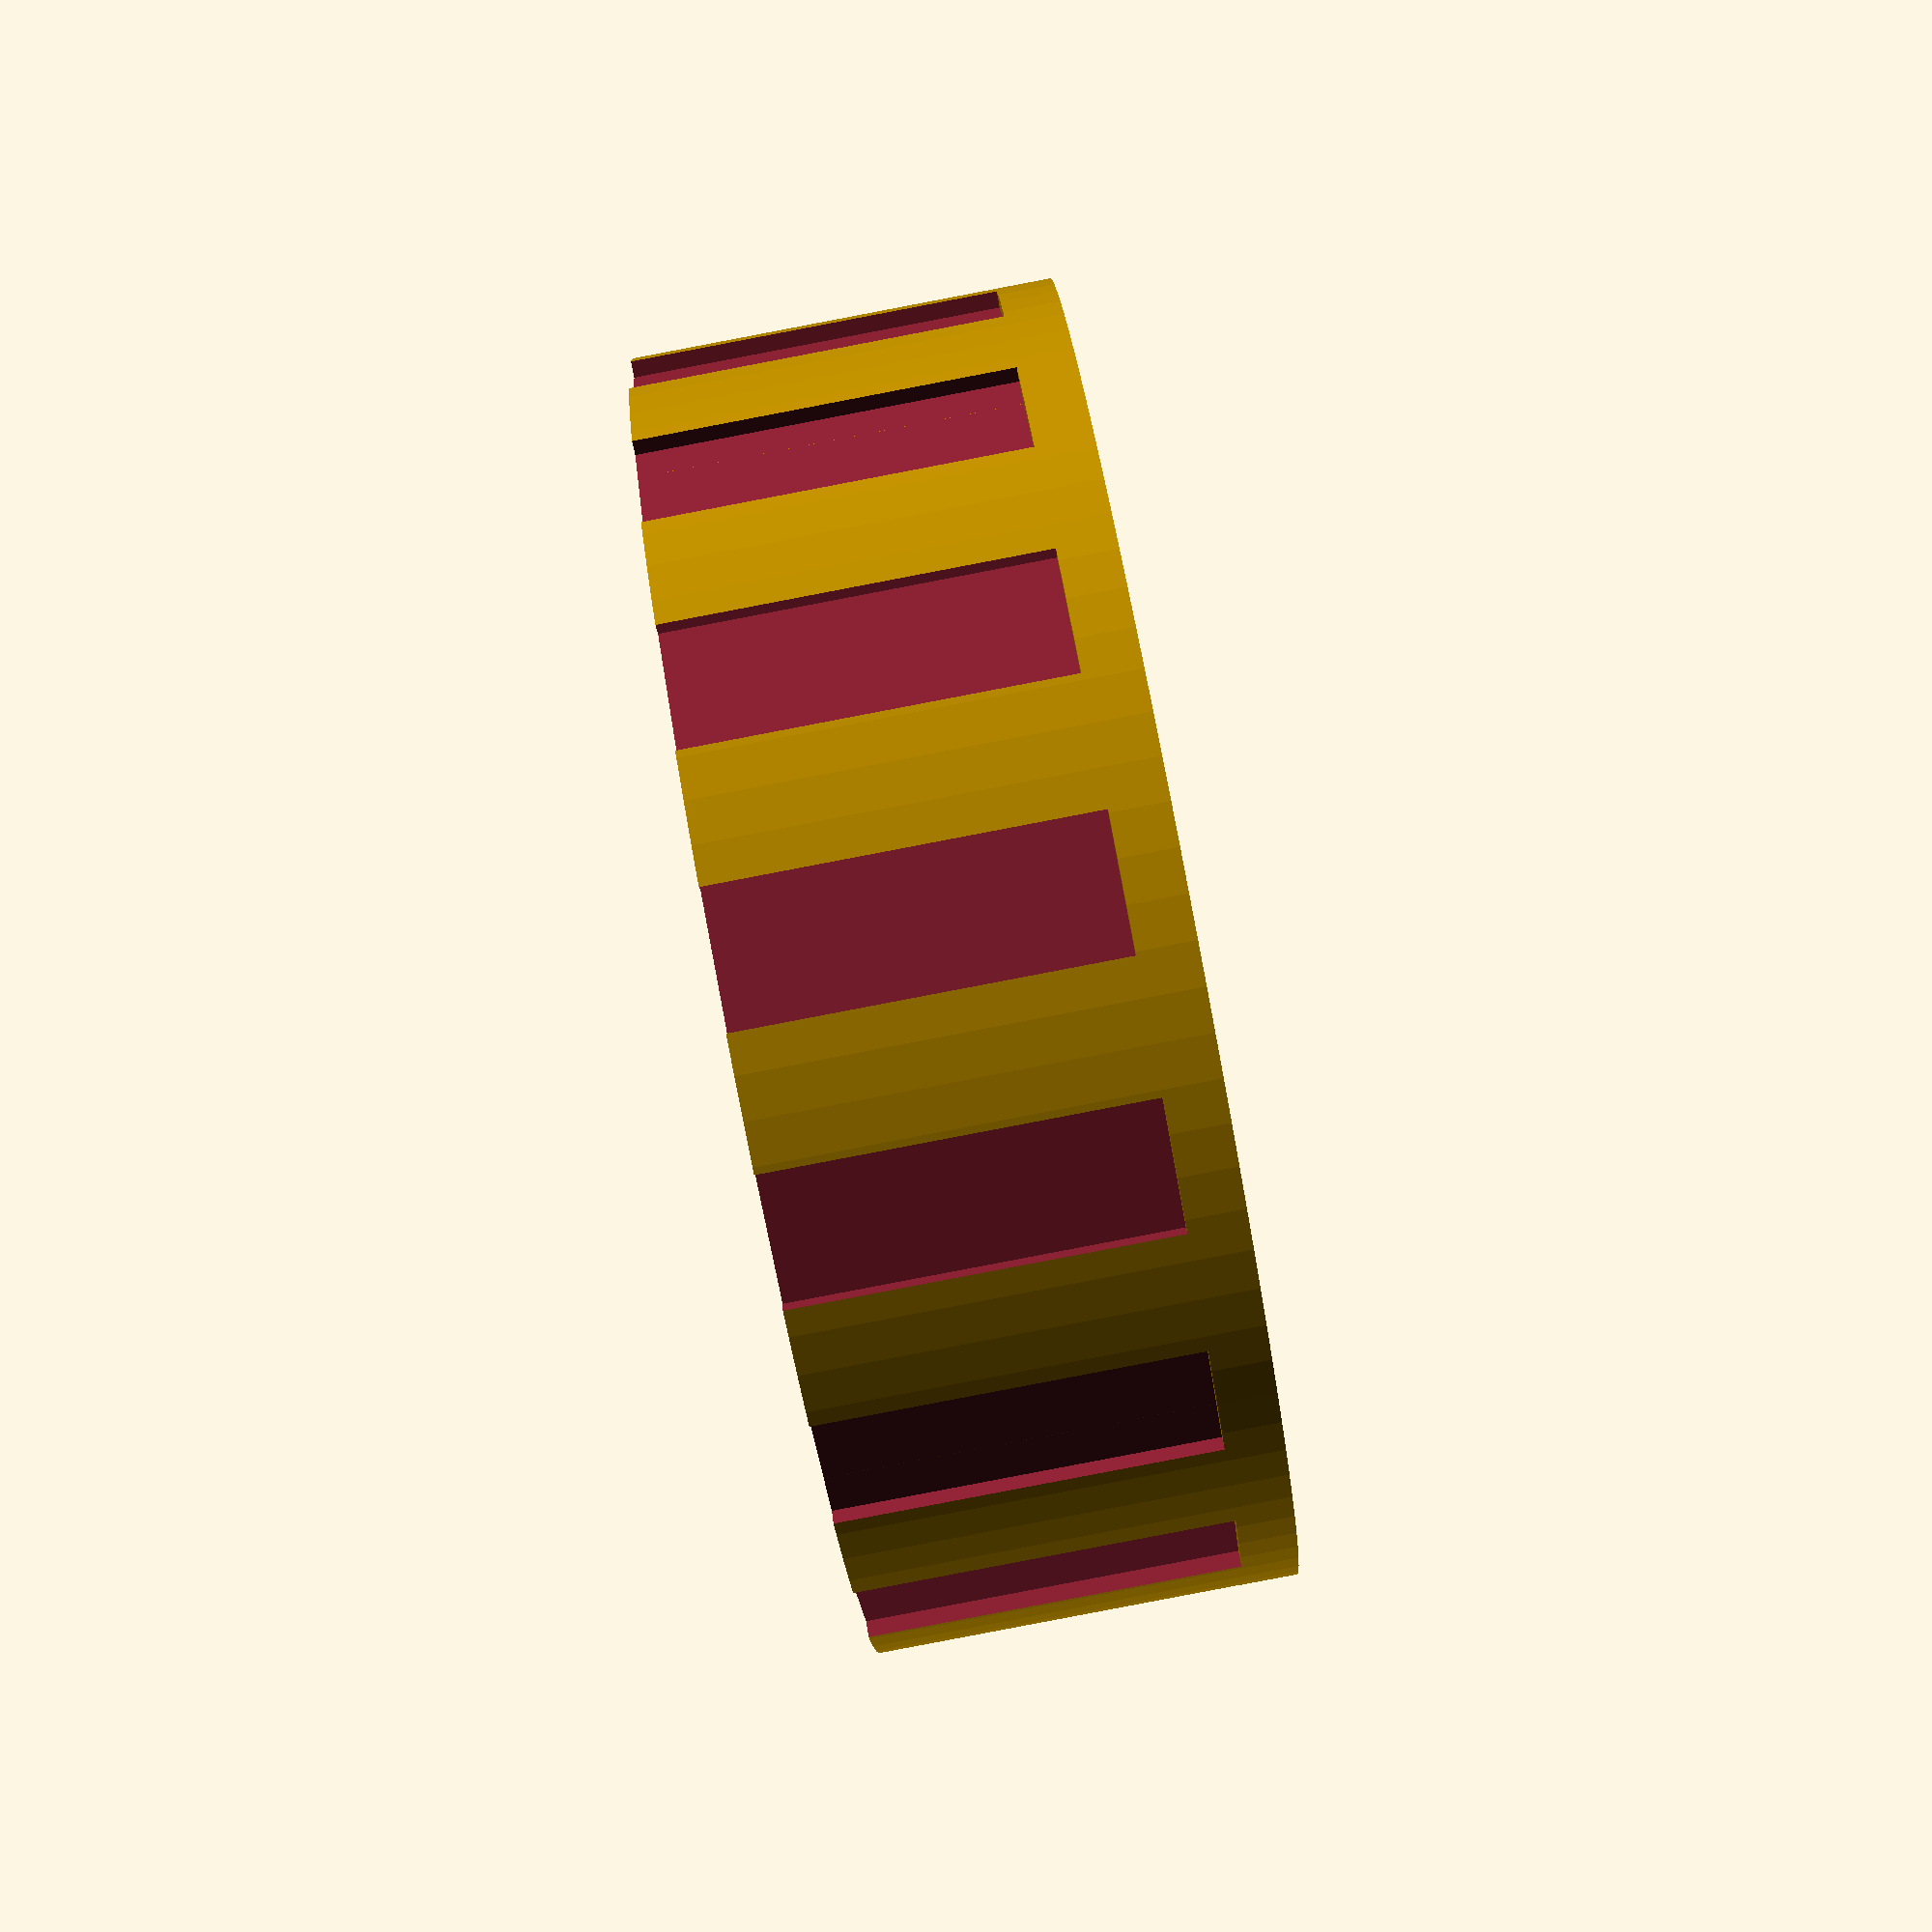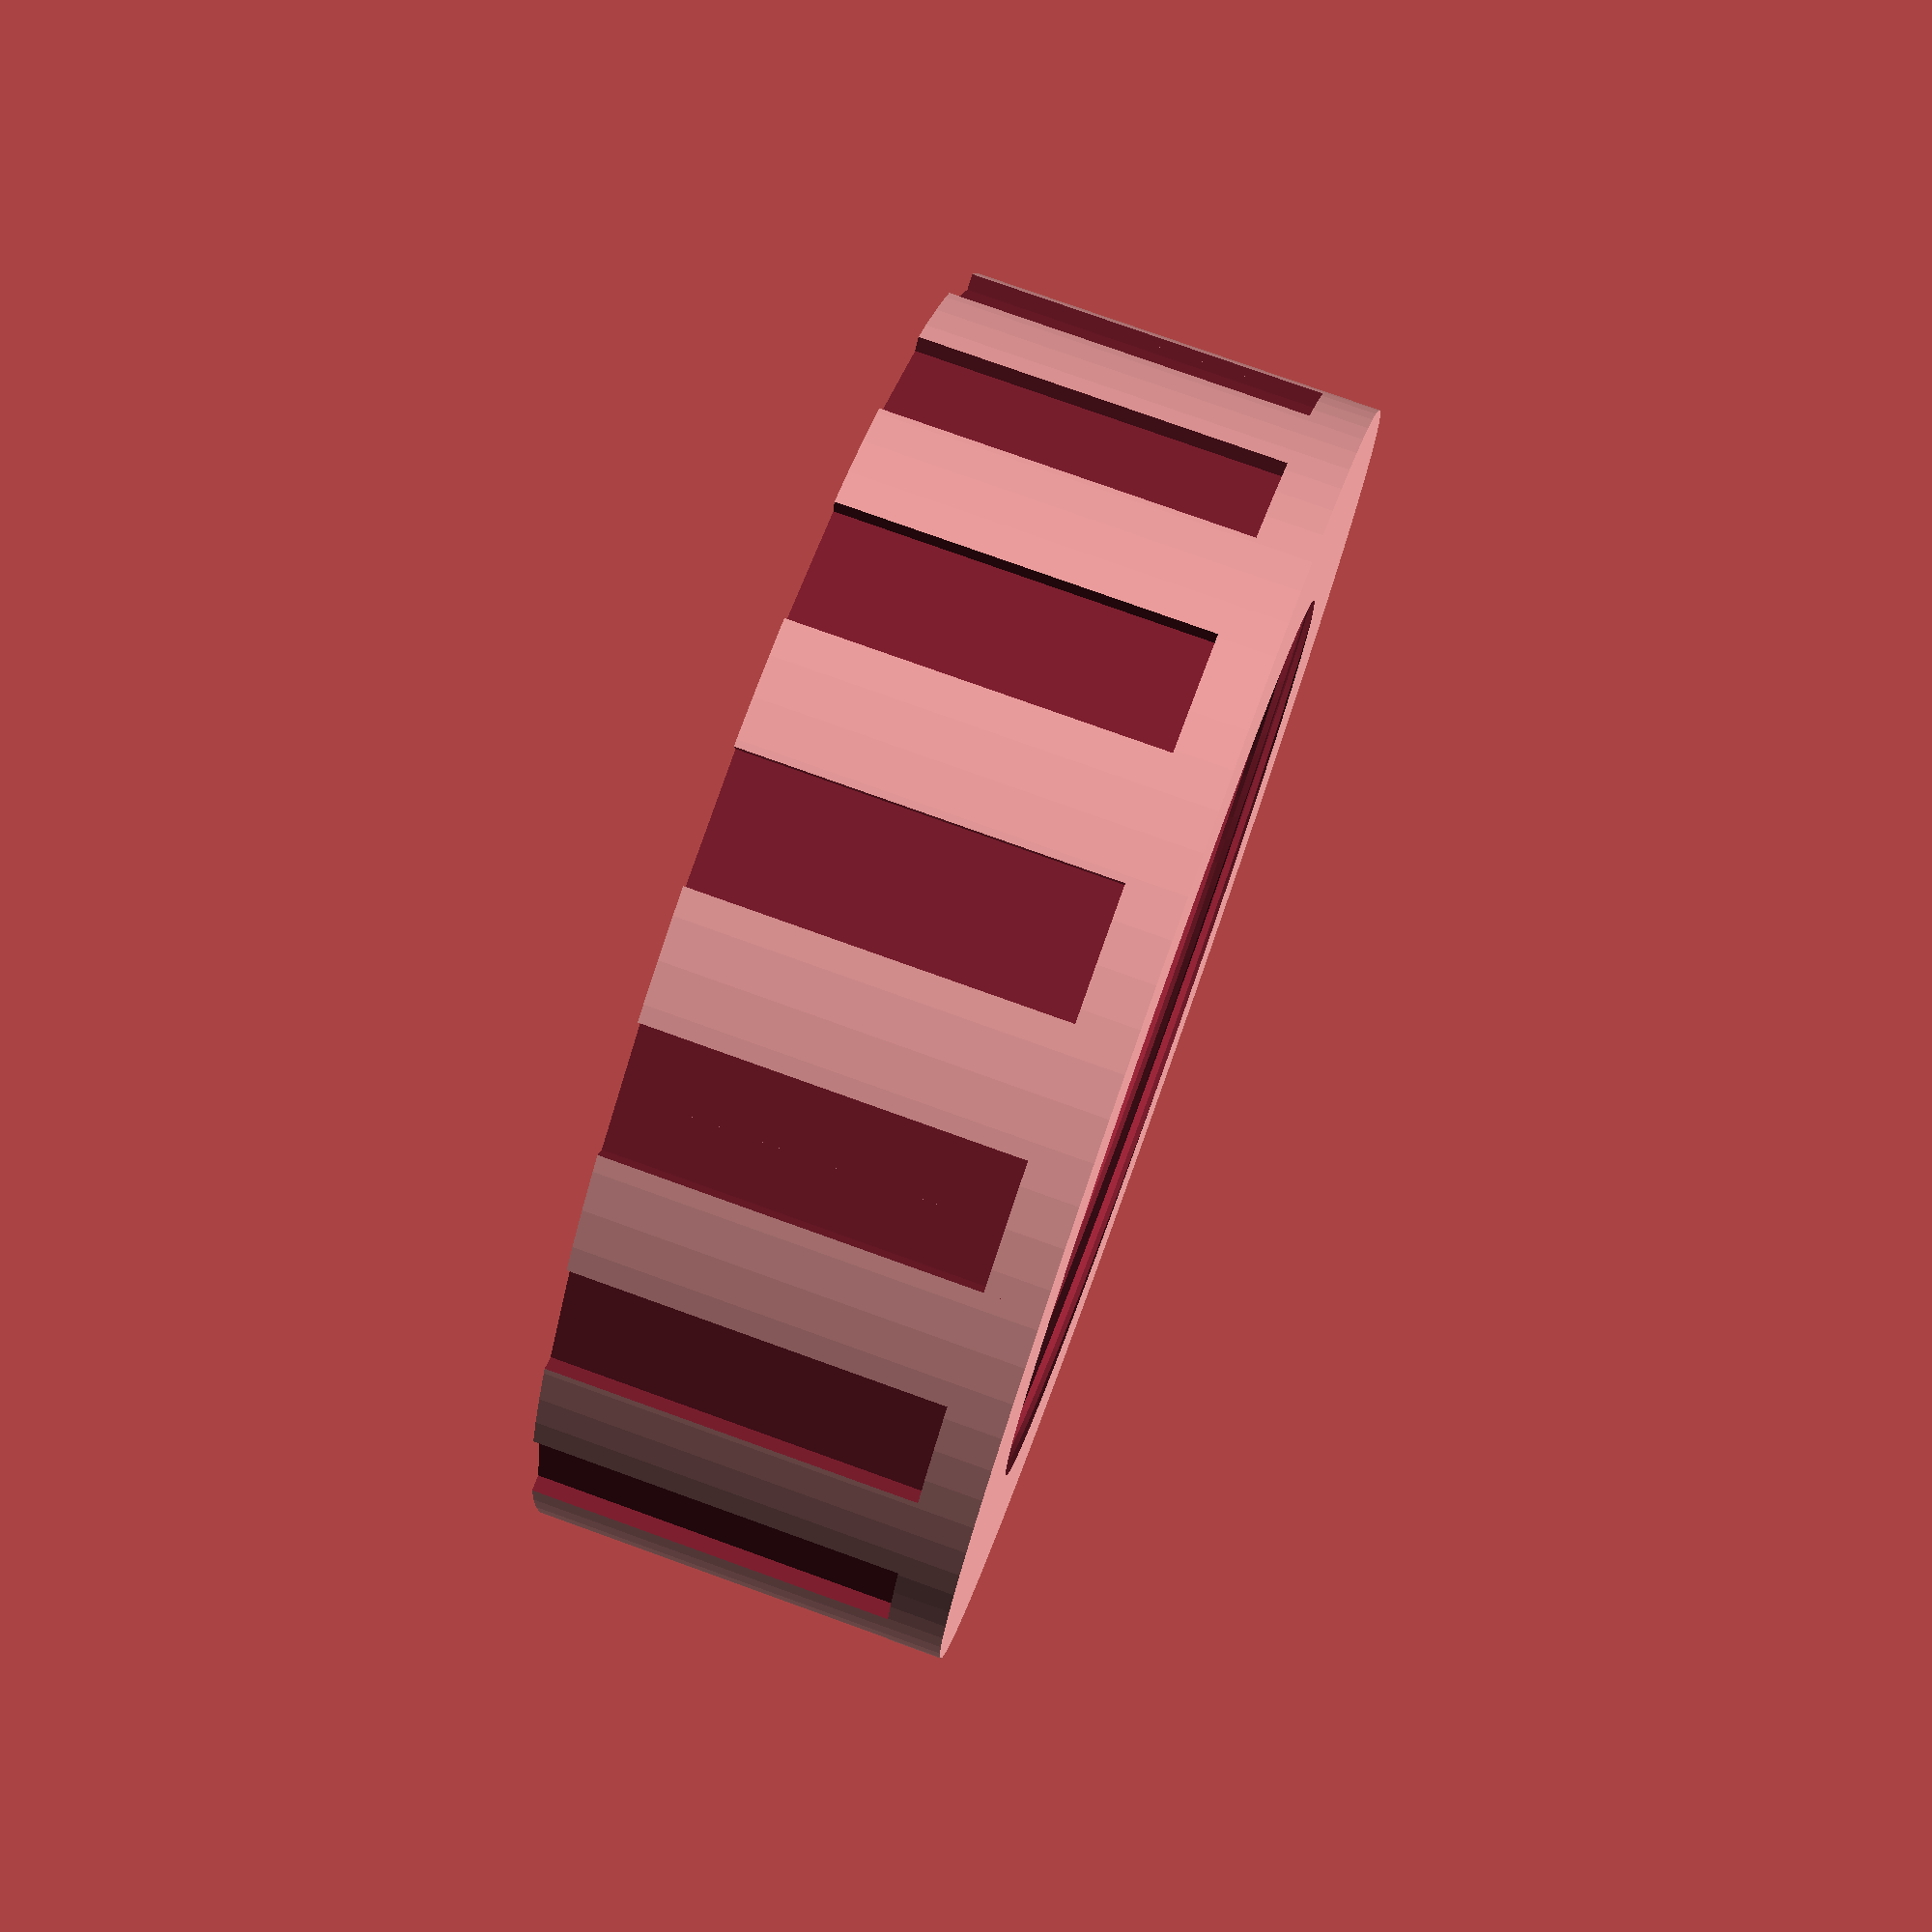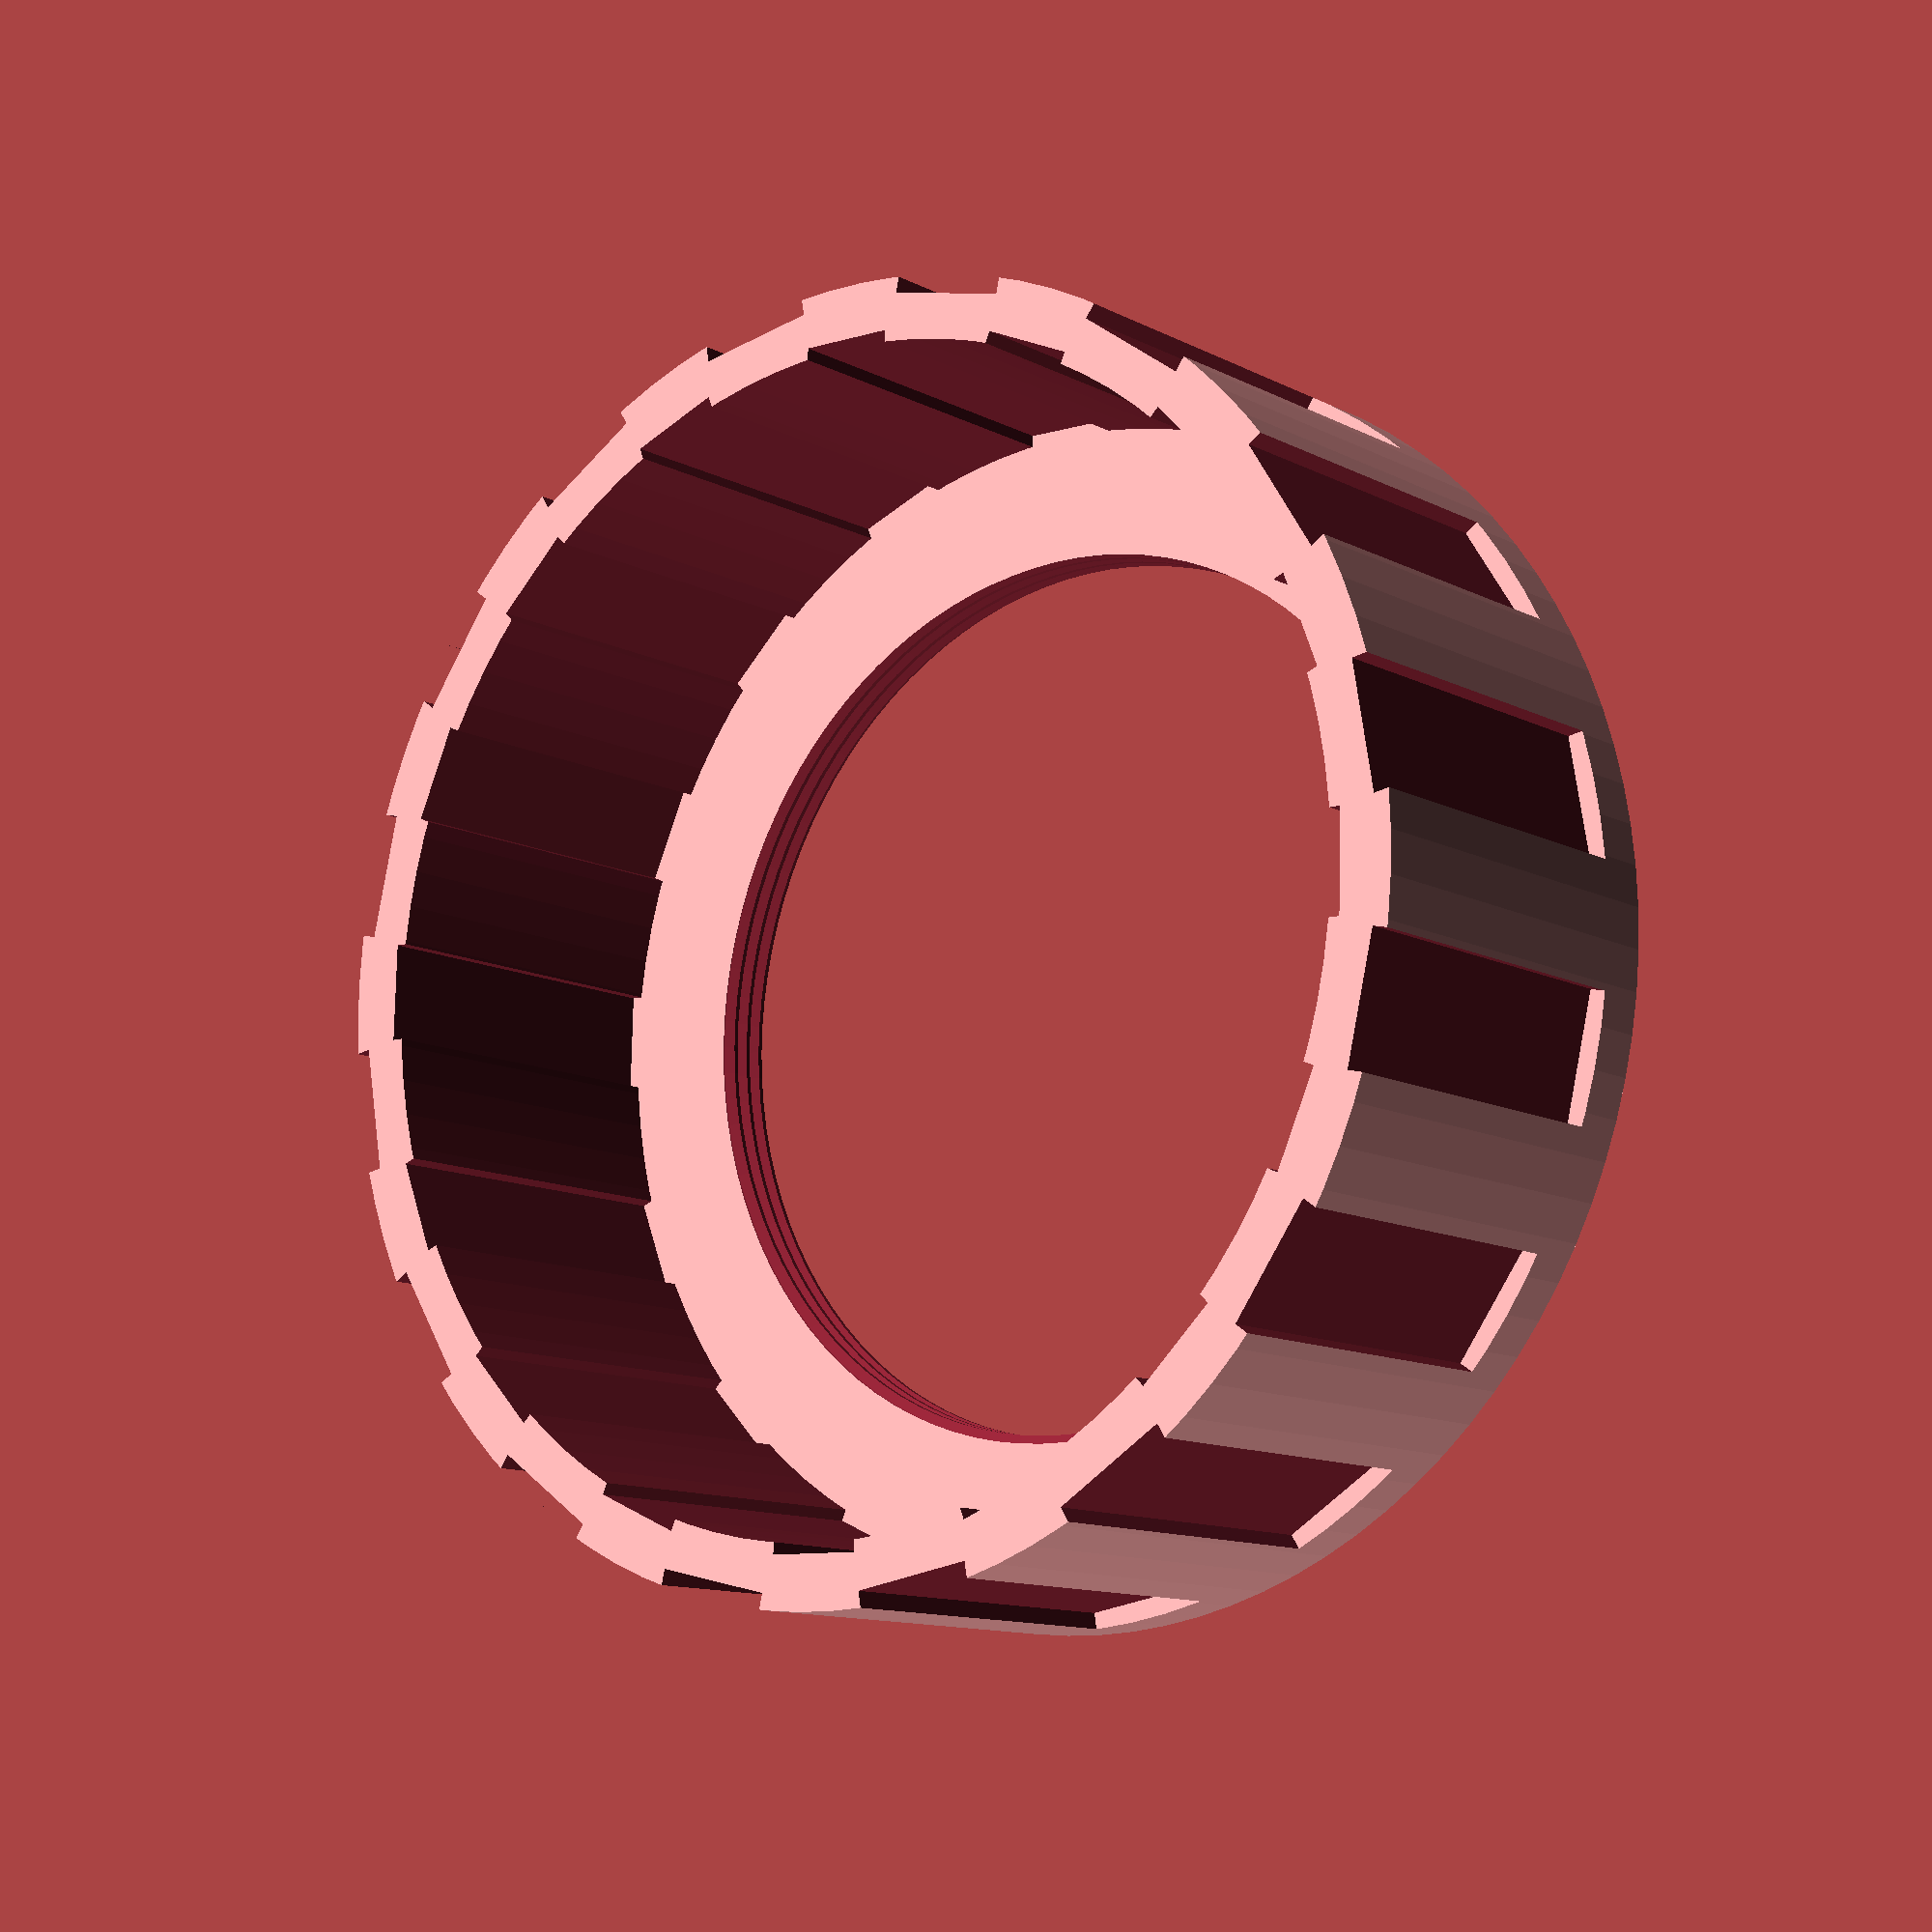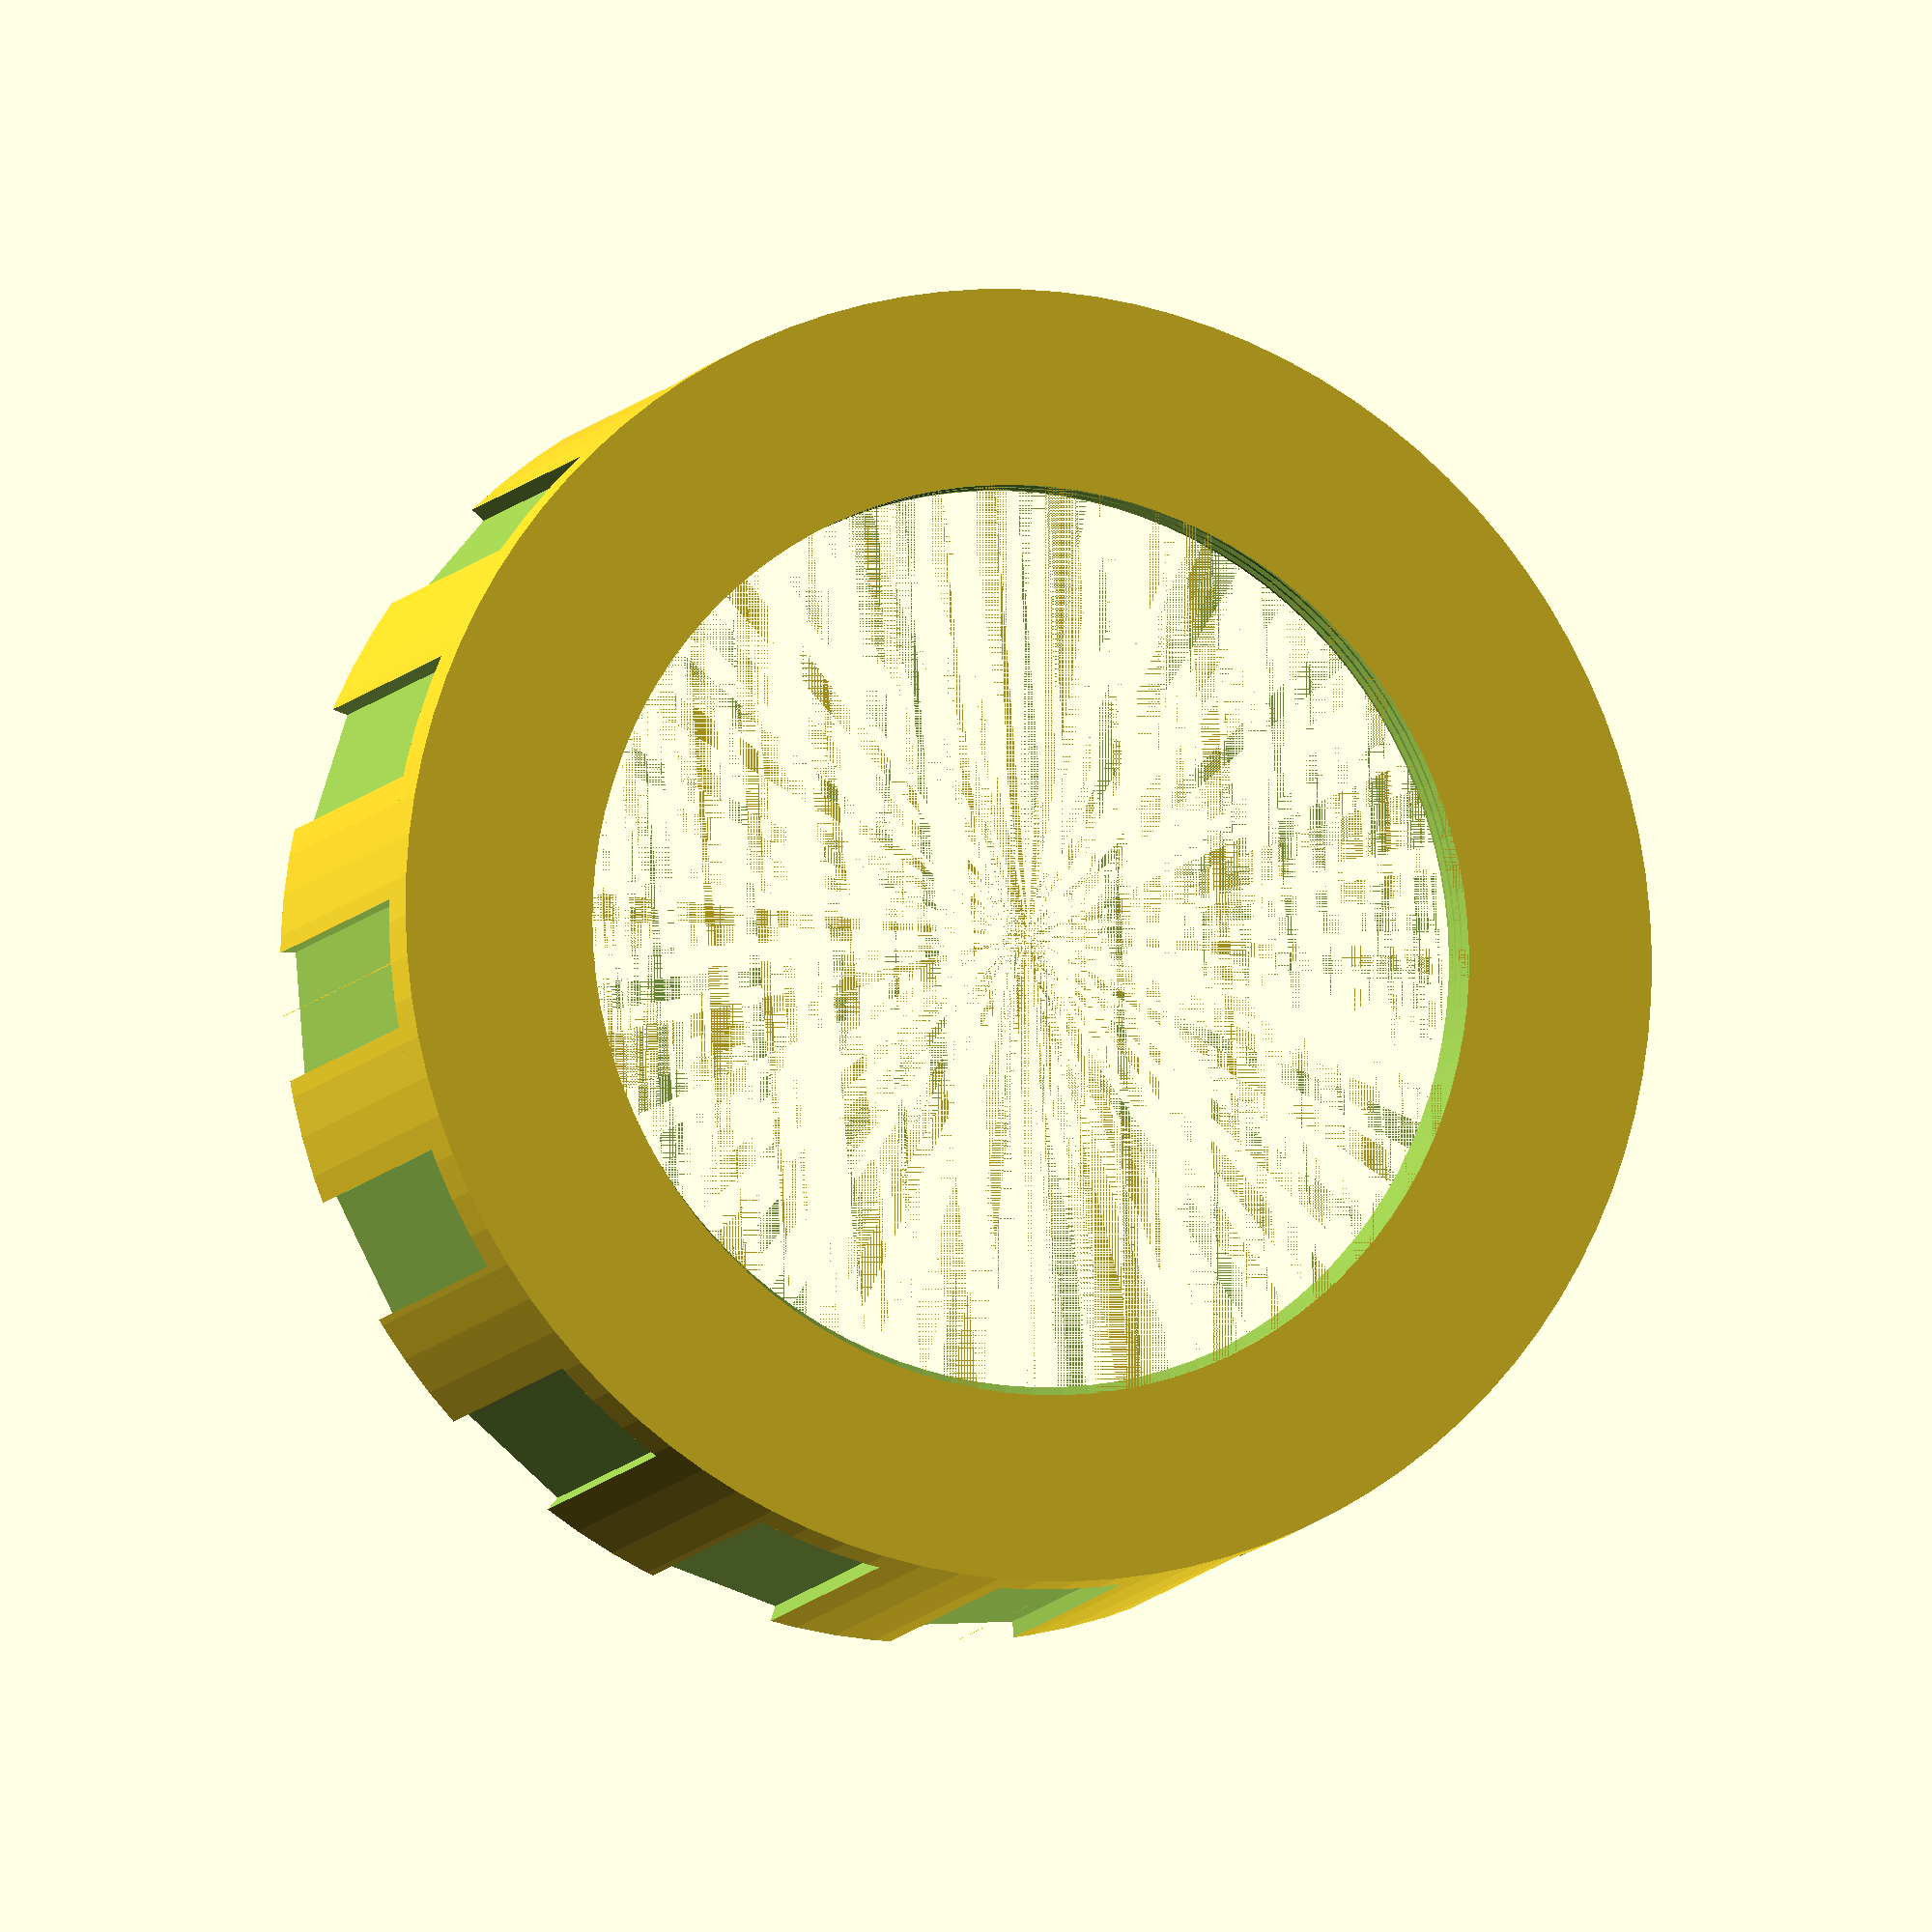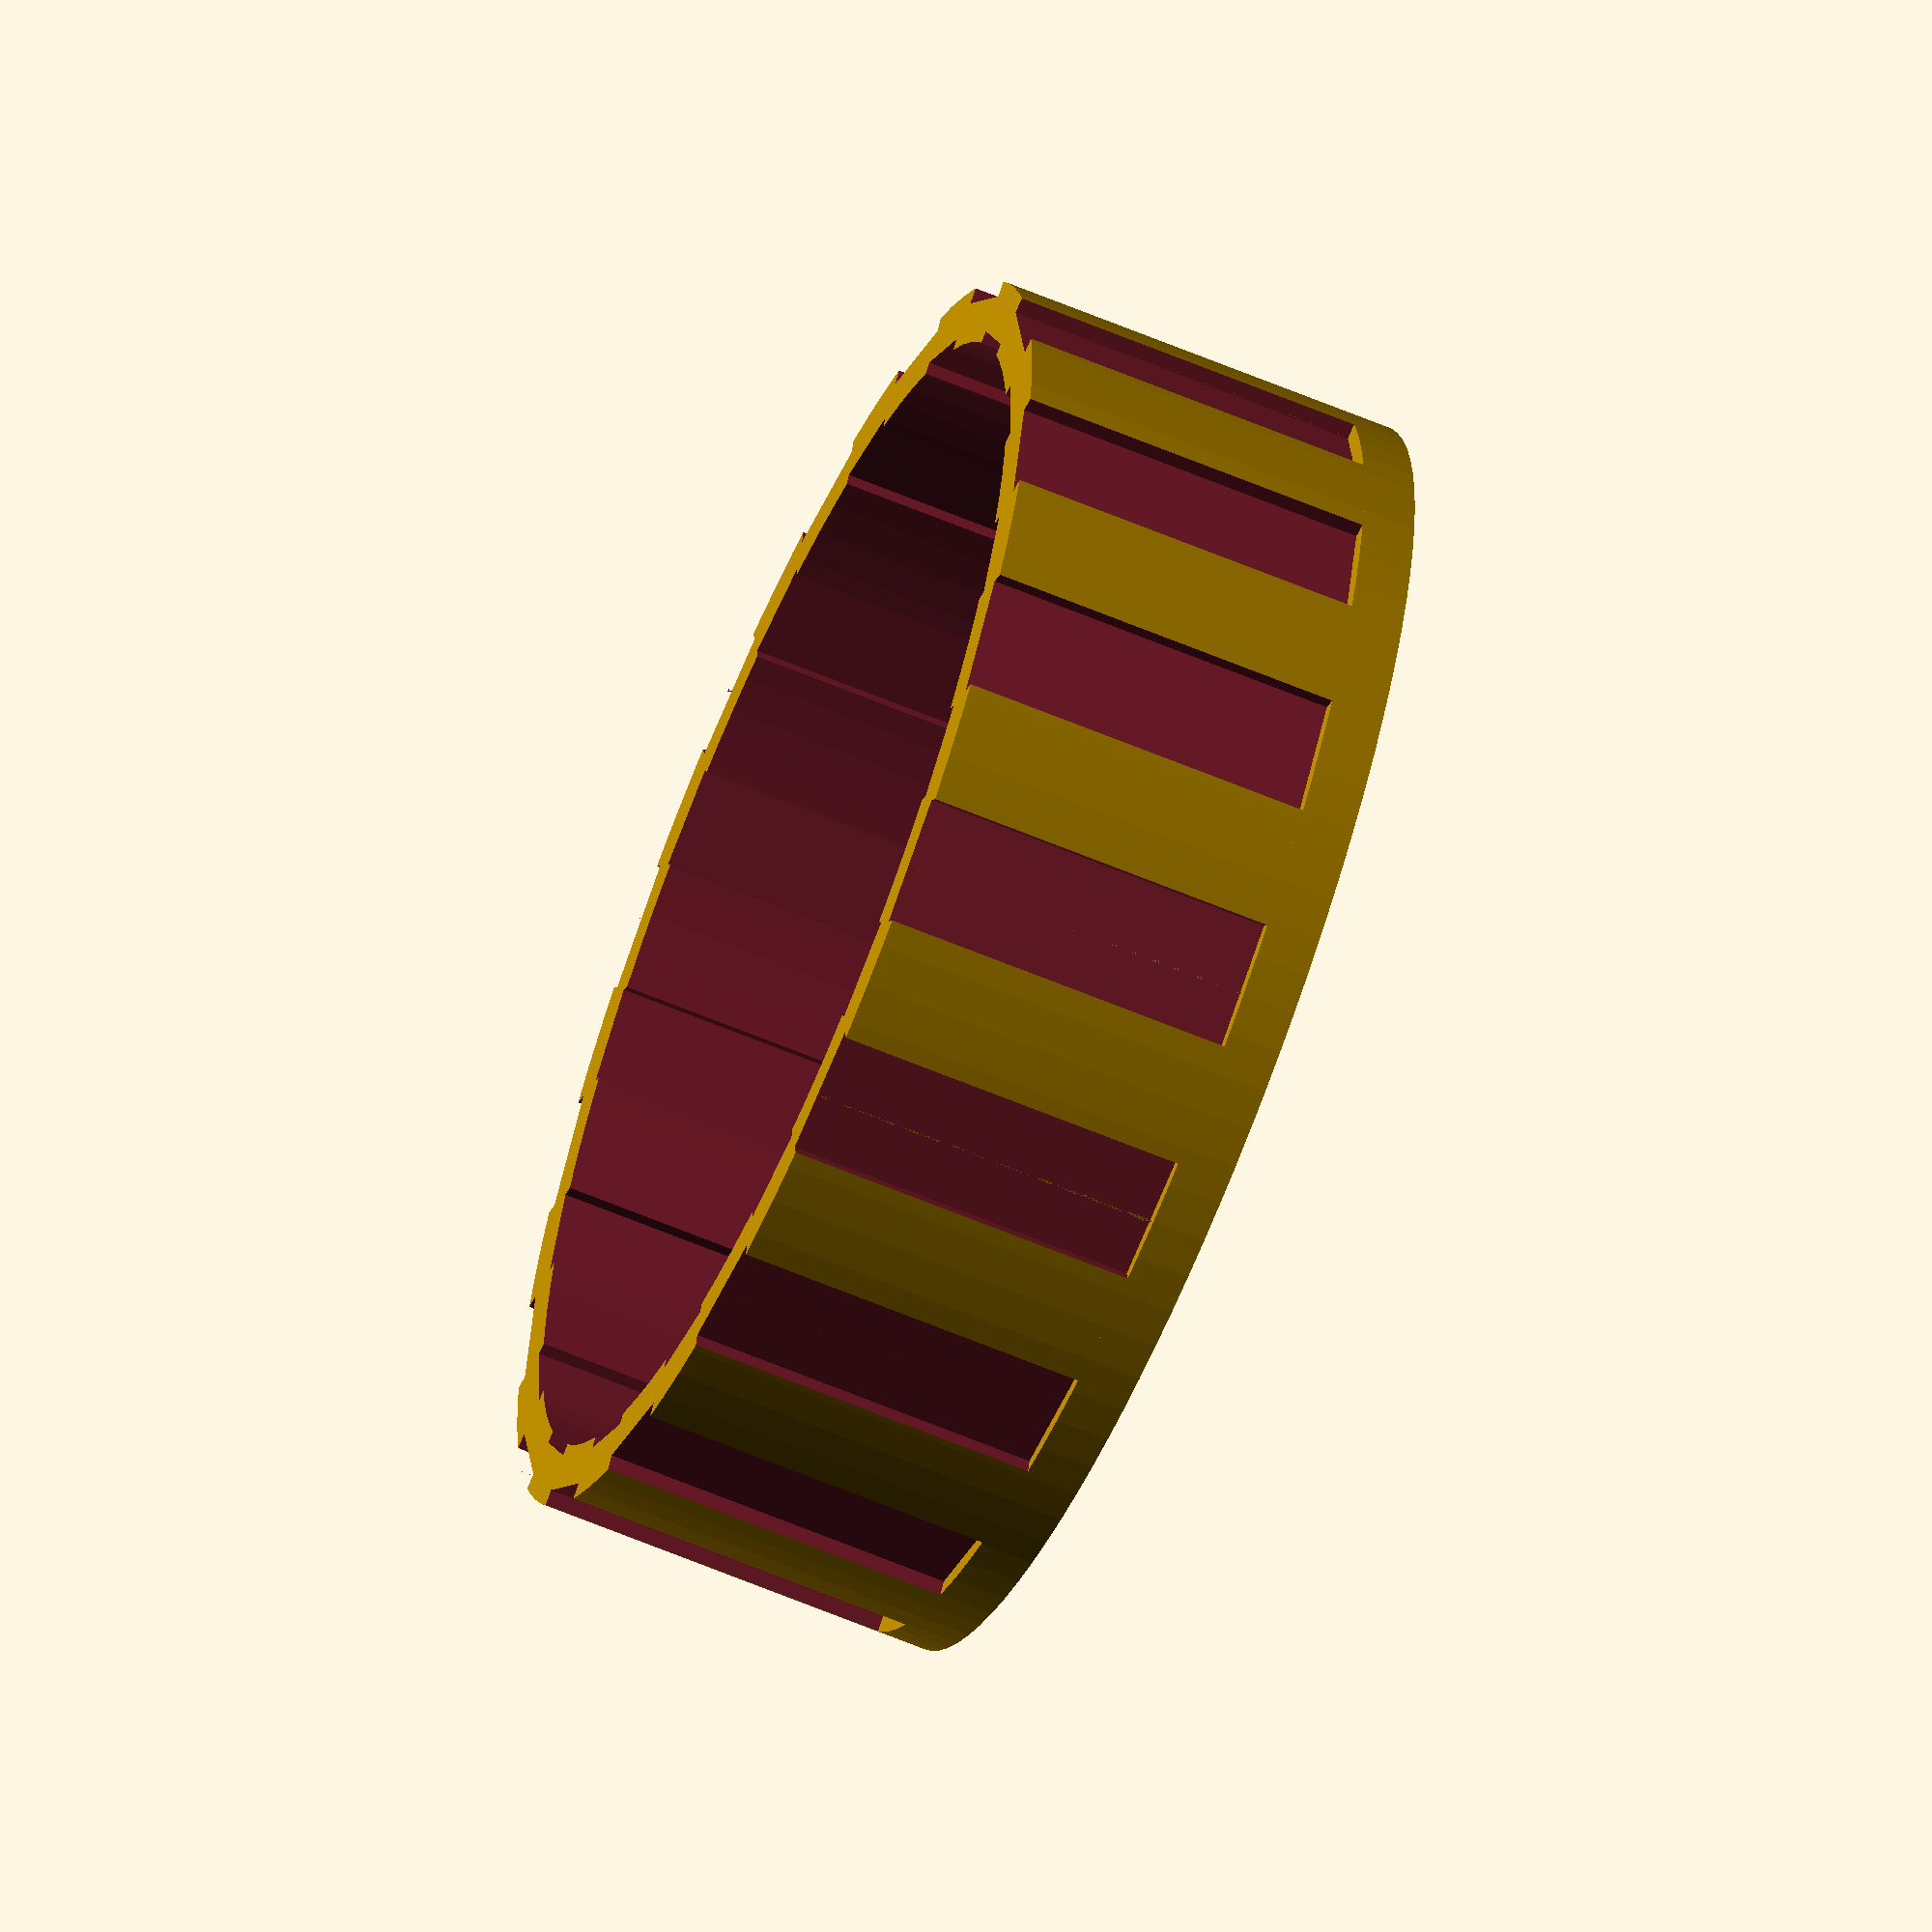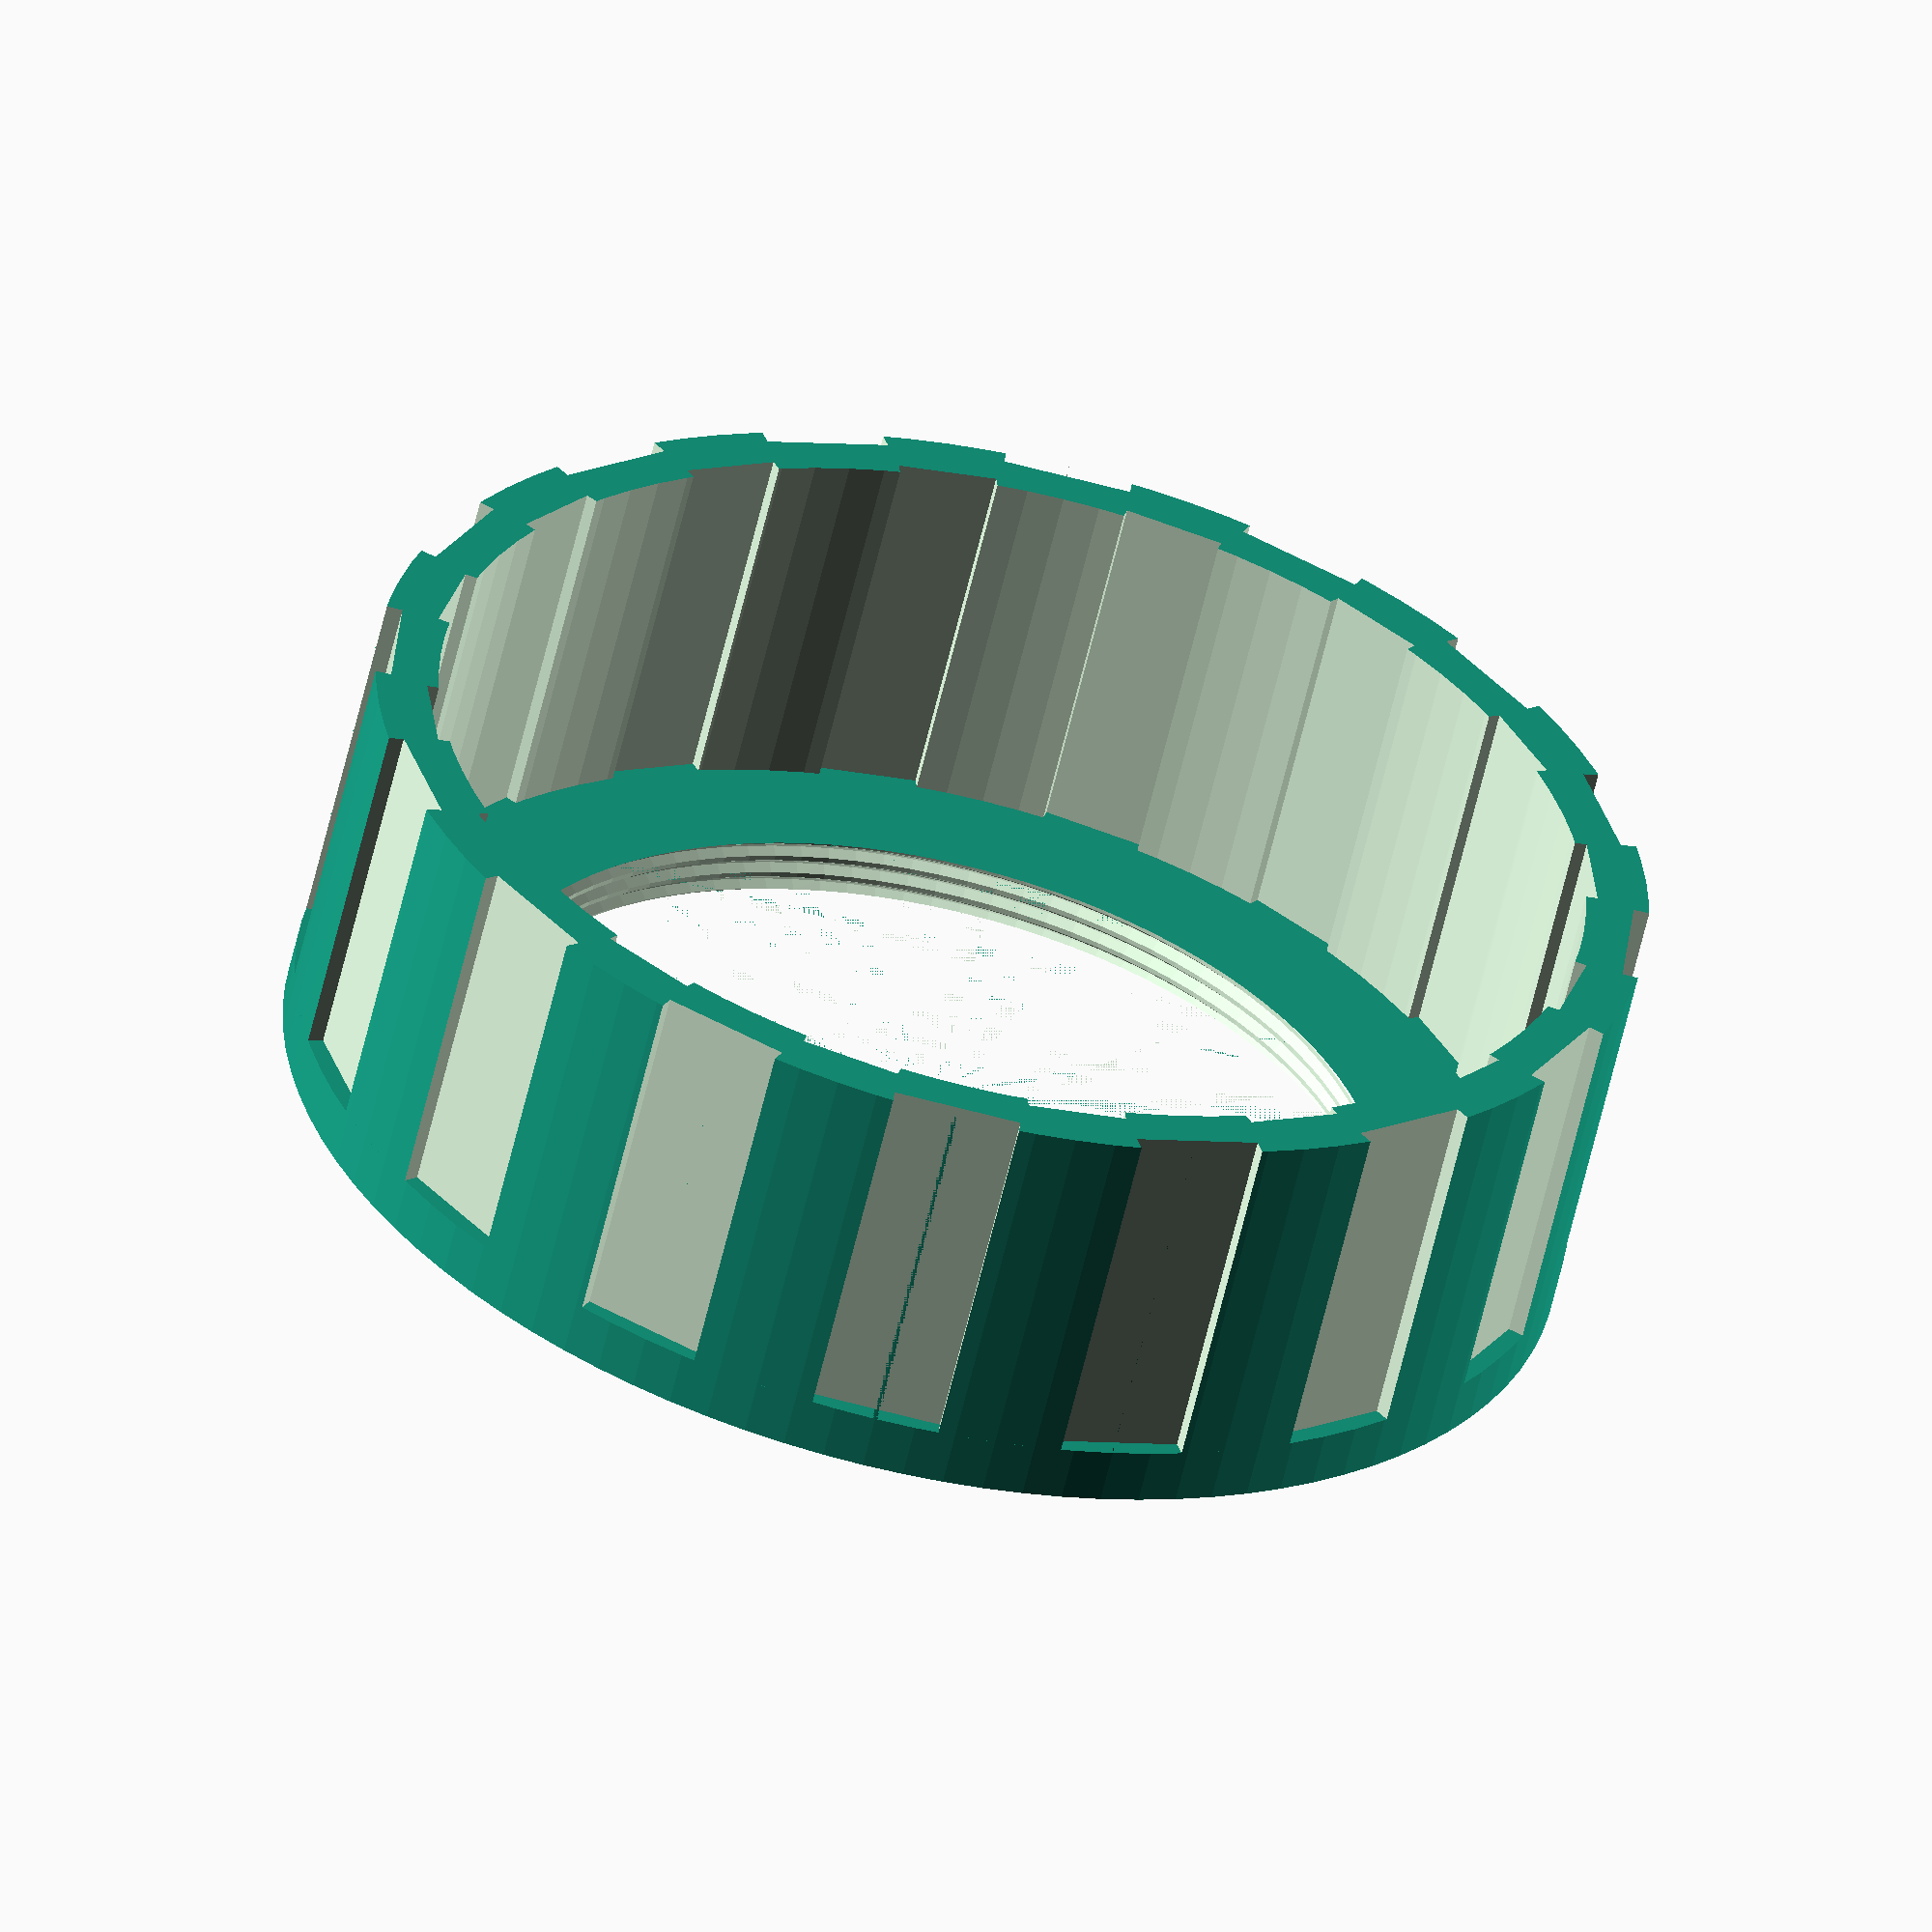
<openscad>
// Copyright © 2019, Moshen Chan
// Creative Commons License. Attribution-NonCommercial-ShareAlike 4.0 International
// Non-commercial only. https://creativecommons.org/licenses/by-nc-sa/4.0/

// CUSTOMIZER VARIABLES

// Inner diameter of adapter. Adjust for friction fit.
inner_diameter = 36.32;
// Adjust for filter threading. Filter thread diameter is 1.125"
filter_inner_diameter = 28.48;
// Thickness of front filter attachment.
filter_front_lip_thickness = 1.7;
// Thickness of outer adapter.
outer_thickness = 4.0;
// Length of adapter.
length = 12.0;

//http://www.lumicon.com/FAQs_Filters 
//Q: What are the thread sizes on Lumicon filters?
//A: The 1.25" filters employ industry-standard 1.125" x 42 tpi threads (except for Questar/Brandon, which use a thread pattern unique to Questar). The 48 mm filters employ industry-standard 48 x 0.75 mm threading, which thread into 2" eyepieces. All larger filters use the given size with 0.75 mm pitch (e.g. a 72 mm Minus Violet filter has 72 x 0.75 mm threads).
//
// While 1.25" works out to 31.7mm, the actual thread has a nominal diameter of 28.5mm and a pitch of 0.6mm. When you choose a filter for a 1.25" eyepiece, you will almost certainly find it has a male M28.5x0.6 thread.

// 1.25" filter thread diameter is 1.125" but tweak here via trial & error for your printer. 
thread_diameter_inches = 1.13;

// CUSTOMIZER VARIABLES END

outer_diameter = inner_diameter + outer_thickness;

$fn = 100;

// Configurable spines
module radial_spines(number_of_spines, thickness, width, height, diameter) {
    for(i = [1 : number_of_spines]) {
        angle = i*360/number_of_spines ;
        rotate([0, 0, angle]) translate([diameter/2, 0, -2]) cube(size = [ thickness, width, height], center = true);
    }
}

// Threading
function _numSections(numTurns) = 1+numTurns*$fn;

extrusionNudge = 0.001;

function threadPoints(section,radius,numTurns,lead) =
    let (n=len(section),
        m=_numSections(numTurns)
        ) 
        [ for (i=[0:m-1]) for (j=[0:n-1]) 
            let (z=i/$fn*lead,
                angle=(i%$fn)/$fn*360,
                v=section[j])
            [ (radius+v[0])*cos(angle), (radius+v[0])*sin(angle),z+v[1]] ];
        
function mod(m,n) = let(mm = m%n) mm<0 ? n+mm : mm;
        
function extrusionPointIndex(pointsPerSection,sectionNumber,pointInSection) = pointsPerSection*sectionNumber + mod(pointInSection,pointsPerSection);
        
function _extrusionStartFace(pointsPerSection) = 
    [for (i=[0:pointsPerSection-1]) extrusionPointIndex(pointsPerSection,0,i)];
            
function _extrusionEndFace(pointsPerSection, numSections) = 
    [for (i=[pointsPerSection-1:-1:0]) extrusionPointIndex(pointsPerSection,numSections-1,i)];
                
function extrusionTubeFaces(pointsPerSection, numSections) =
            [for (i=[0:numSections-2]) for (j=[0:pointsPerSection-1]) for(tri=[0:1])
                tri==0 ? 
                    [extrusionPointIndex(pointsPerSection,i,j),extrusionPointIndex(pointsPerSection,i+1,j),extrusionPointIndex(pointsPerSection,i,j+1)] :
                    [extrusionPointIndex(pointsPerSection,i,j+1), extrusionPointIndex(pointsPerSection,i+1,j),
            extrusionPointIndex(pointsPerSection,i+1,j+1)]];
                
function extrusionFaces(pointsPerSection, numSections) = concat([_extrusionStartFace(pointsPerSection),_extrusionEndFace(pointsPerSection,numSections)],extrusionTubeFaces(pointsPerSection, numSections));

                    
module rawThread(profile, d=undef, h=10, lead=undef, $fn=72, adjustRadius=false, clip=true, includeCylinder=true) {
    radius = d/2;
    vSize = max([for(v1=profile) for(v2=profile) v2[1]-v1[1]]);
    vMin = min([for(v=profile) v[0]]);
    radiusAdjustment = adjustRadius ? vMin : 0;
    _lead = lead==undef ? vSize : lead;
    profileScale = vSize <= _lead-extrusionNudge ? 1 : (_lead-extrusionNudge)/vSize;
    adjProfile = [for(v=profile) [v[0]-radiusAdjustment,v[1]*profileScale]];
    adjRadius = radius + radiusAdjustment;
    hSize = 1+2*adjRadius + 2*max([for (v=adjProfile) v[0]]);
    numTurns = 2+ceil(h/_lead);
    render(convexity=10)
    union() {
        intersection() {
            if (clip)
                translate([-hSize/2,-hSize/2,0]) cube([hSize,hSize,h]);
            translate([0,0,-_lead]) polyhedron(faces=extrusionFaces(len(adjProfile), _numSections(numTurns)), points=threadPoints(
            adjProfile,adjRadius,numTurns,_lead));
        }
        if (includeCylinder) 
            cylinder(r=adjRadius+extrusionNudge,$fn=$fn,h=h);
    }
}

function inch_to_mm(x) = x * 25.4;

// internal = female
module isoThread(d=undef, dInch=undef, pitch=1, tpi=undef, h=1, hInch=undef, lead=undef, leadInch=undef, angle=30, internal=false, starts=1, $fn=72) {

    P = (tpi==undef) ? pitch : inch_to_mm(1/tpi);

    radius = dInch != undef ? inch_to_mm(dInch)/2 : d/2;    
    height = hInch != undef ? inch_to_mm(hInch) : h;
     
    Dmaj = 2*radius;
    H = P * cos(angle);
    
    _lead = leadInch != undef ? inch_to_mm(leadInch) : lead != undef ? lead : P;
    
    externalExtra=0.03;
    internalExtra=0.057;
    profile = !internal ? 
        [ [-H*externalExtra,(-3/8-externalExtra)*P], 
          [(5/8)*H,-P/16],[(5/8)*H,P/16], 
          [-H*externalExtra,(3/8+externalExtra)*pitch] ] :
        [ [0,-(3/8)*P], 
        [(5/8)*H,-P/16],[(5/8+internalExtra)*H,0],
        [(5/8)*H,P/16],[0,(3/8)*P] ];
    Dmin = Dmaj-2*5*H/8;
    myFN=$fn;
    for (i=[0:starts-1]) {
        rotate([0,0,360/starts*i]) rawThread(profile,d=Dmin,h=height,lead=_lead,$fn=myFN,adjustRadius=true);        
    }
}

// Main body Attaches to PVS-14 / Envis
translate ([0, 0, (length / 2)]) difference () 
{
    // Outer
    cylinder(r = (outer_diameter) / 2, h = length, center = true);
    // Inner cut
    cylinder(r =  inner_diameter/ 2, h = length +1, center = true);       

    spine_depth = 0.6;
    radial_spines(16, spine_depth, 4, length+ 10, outer_diameter - spine_depth);   
    
    // inside spines
    inside_spine_depth = 0.4;
    rotate([0, 0, 11]) radial_spines(16, inside_spine_depth, 3.1, length+ 10, inner_diameter + inside_spine_depth - 0.2);    
 
}

// Main body
translate ([0, 0, (length / 2)]) difference () 
{
    // Outer
    cylinder(r = (outer_diameter) / 2, h = length, center = true);
    // Inner cut
    cylinder(r =  inner_diameter/ 2, h = length +1, center = true);       

    spine_depth = 0.6;
    radial_spines(16, spine_depth, 4, length+ 10, outer_diameter - spine_depth);   
    
    // inside spines
    inside_spine_depth = 0.4;
    rotate([0, 0, 11]) radial_spines(16, inside_spine_depth, 3.1, length+ 10, inner_diameter + inside_spine_depth - 0.2);    
 
}


// Cut threads. 
translate ([0, 0, length]) difference () 
{
    cylinder(r = (outer_diameter) / 2, h = filter_front_lip_thickness, center = true);
    translate([0,0, -filter_front_lip_thickness/2 + -extrusionNudge]) isoThread(dInch = 1.13, h=filter_front_lip_thickness + 2*extrusionNudge, tpi=42, angle=40, internal=true, $fn=100);
}


</openscad>
<views>
elev=266.8 azim=142.2 roll=259.2 proj=p view=wireframe
elev=282.3 azim=150.2 roll=289.8 proj=p view=solid
elev=11.8 azim=54.4 roll=219.1 proj=p view=wireframe
elev=188.9 azim=175.5 roll=197.5 proj=o view=wireframe
elev=242.3 azim=100.4 roll=293.2 proj=o view=wireframe
elev=58.9 azim=84.9 roll=167.1 proj=o view=solid
</views>
